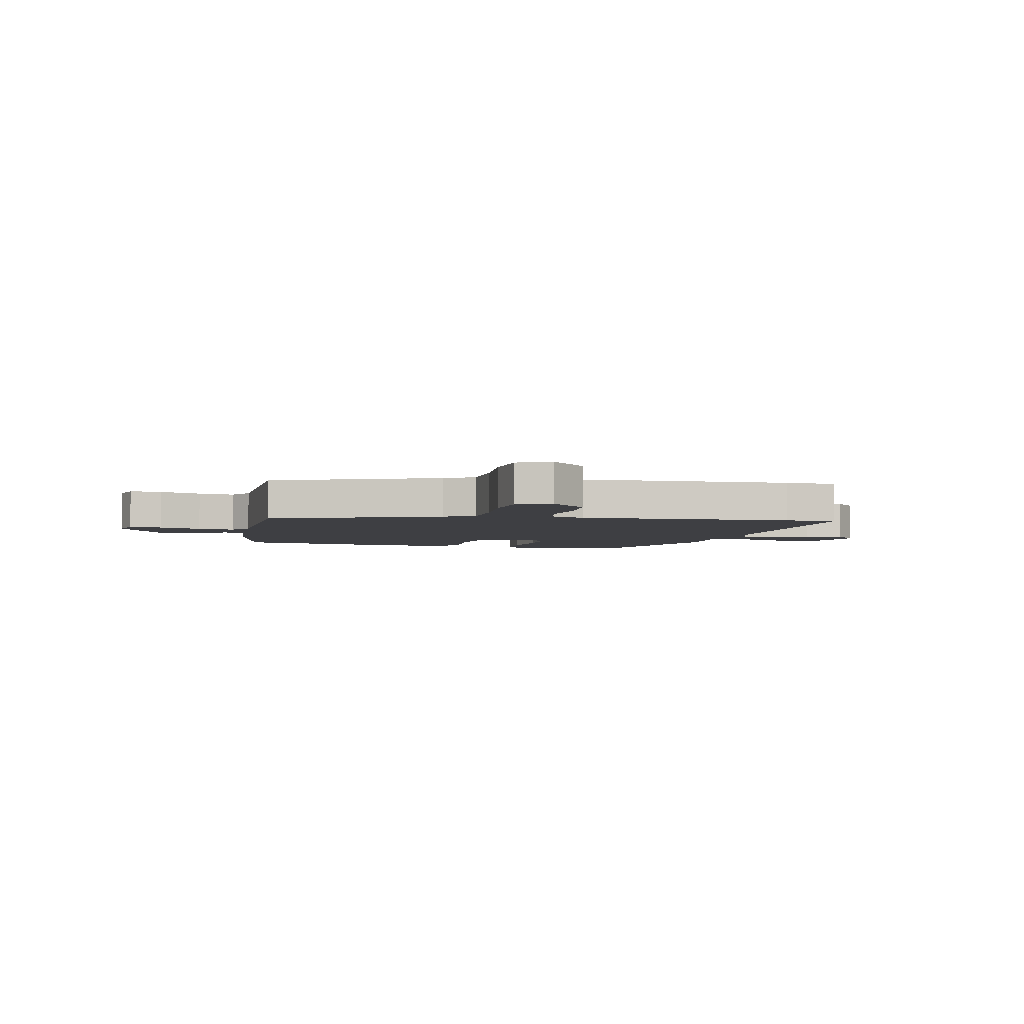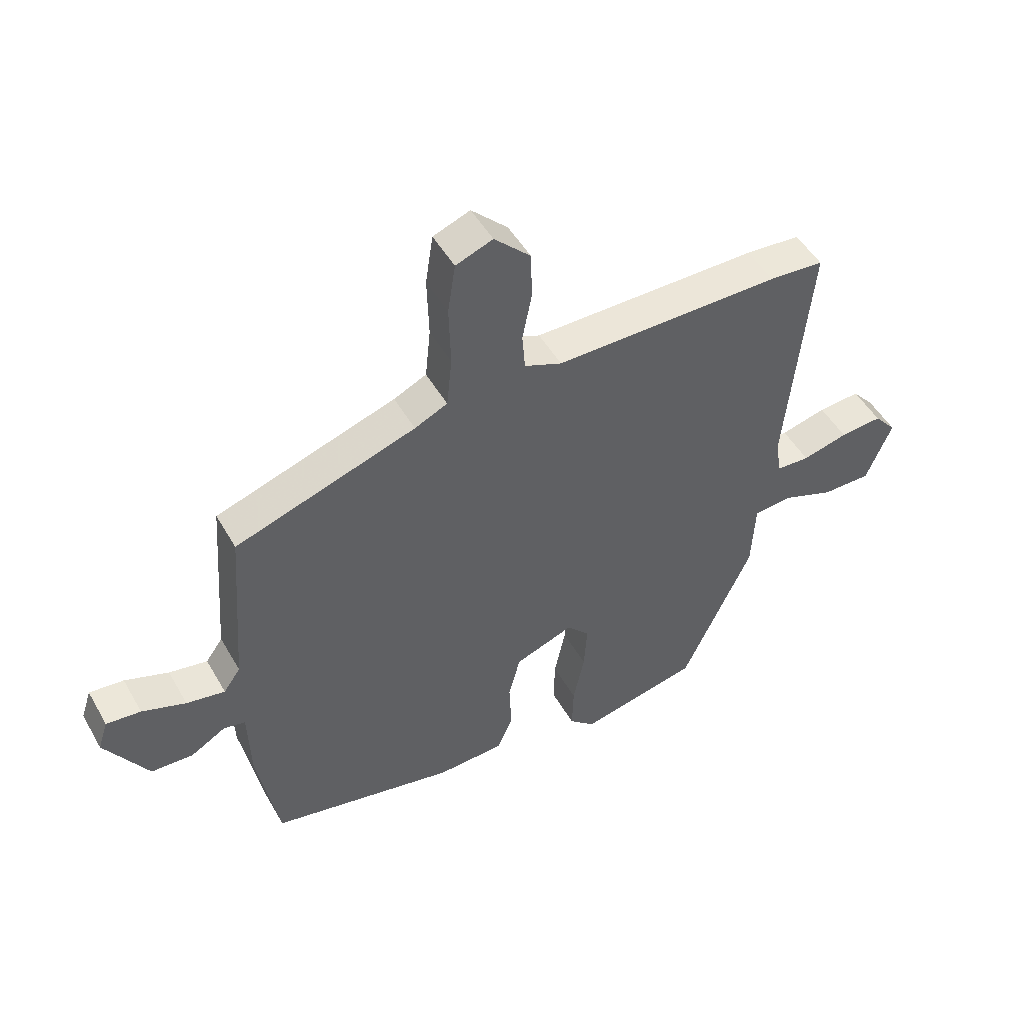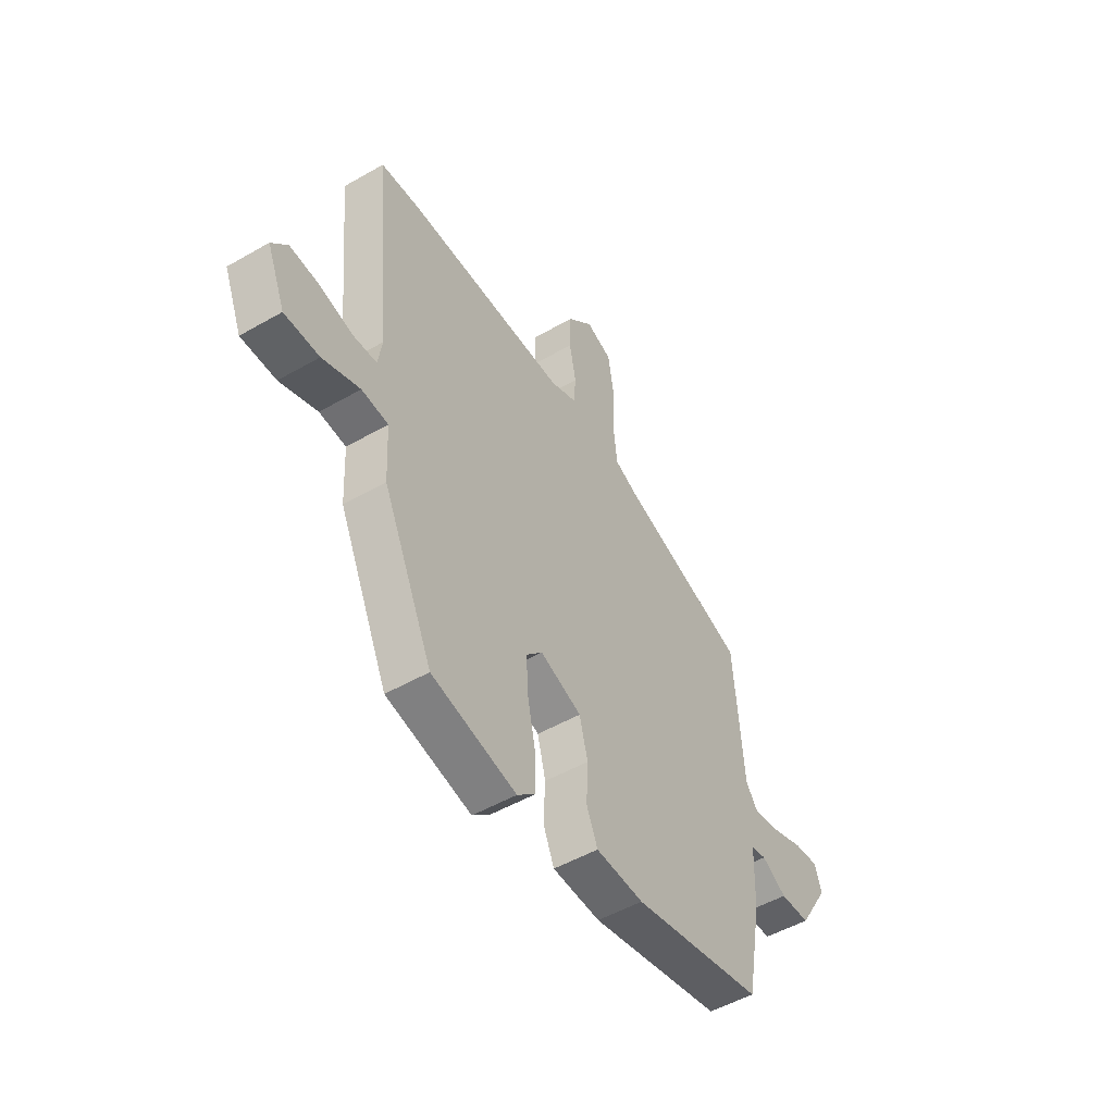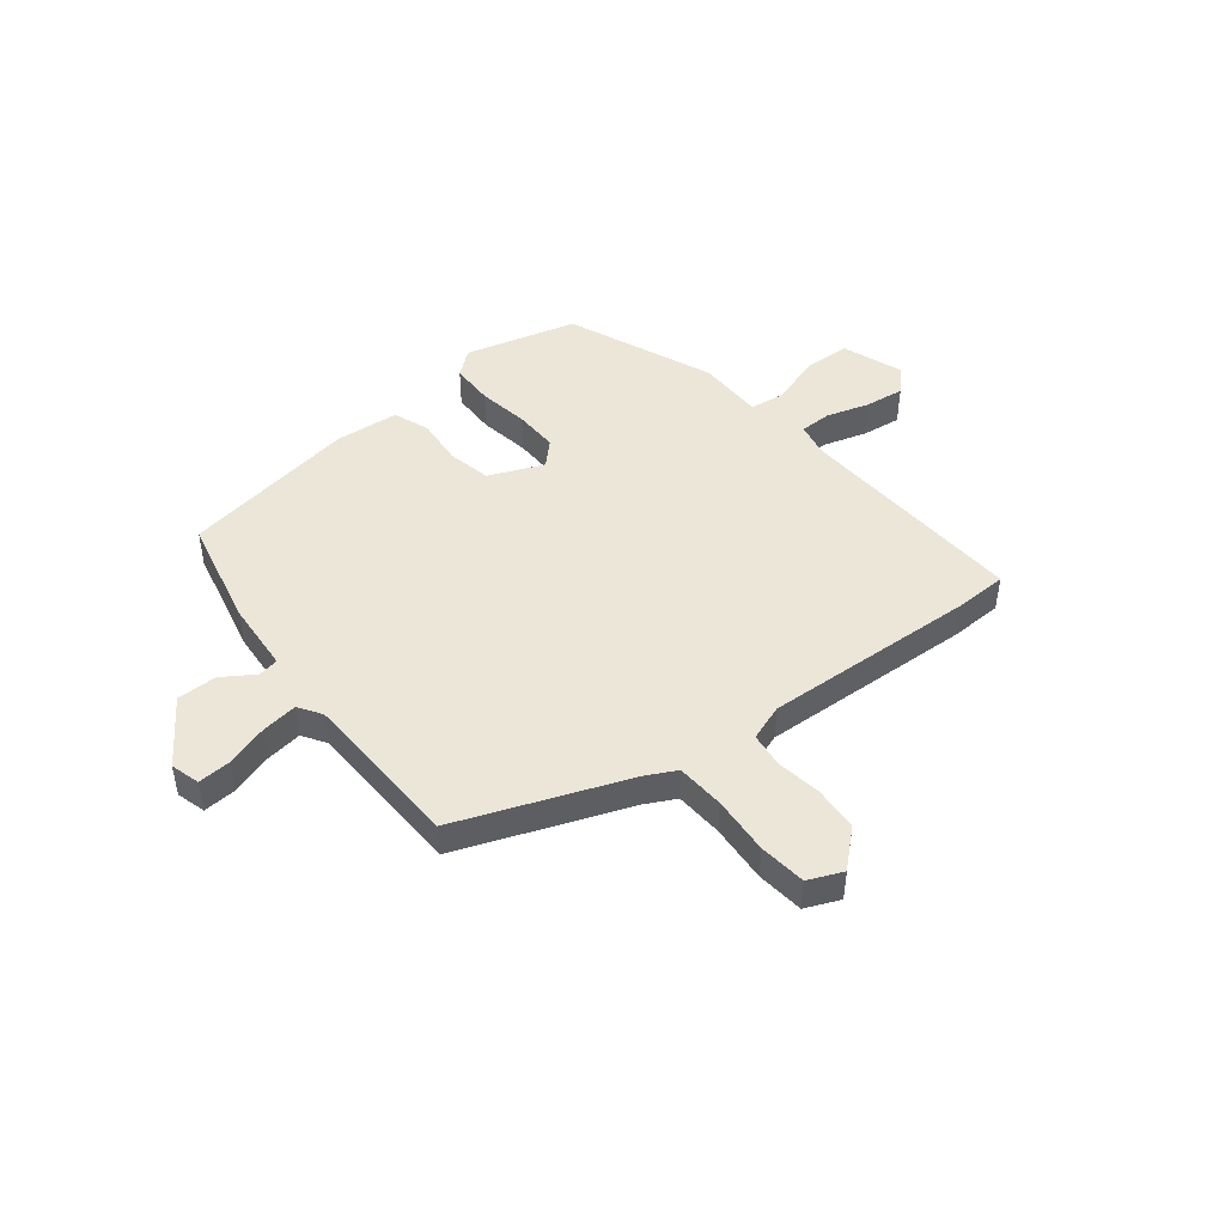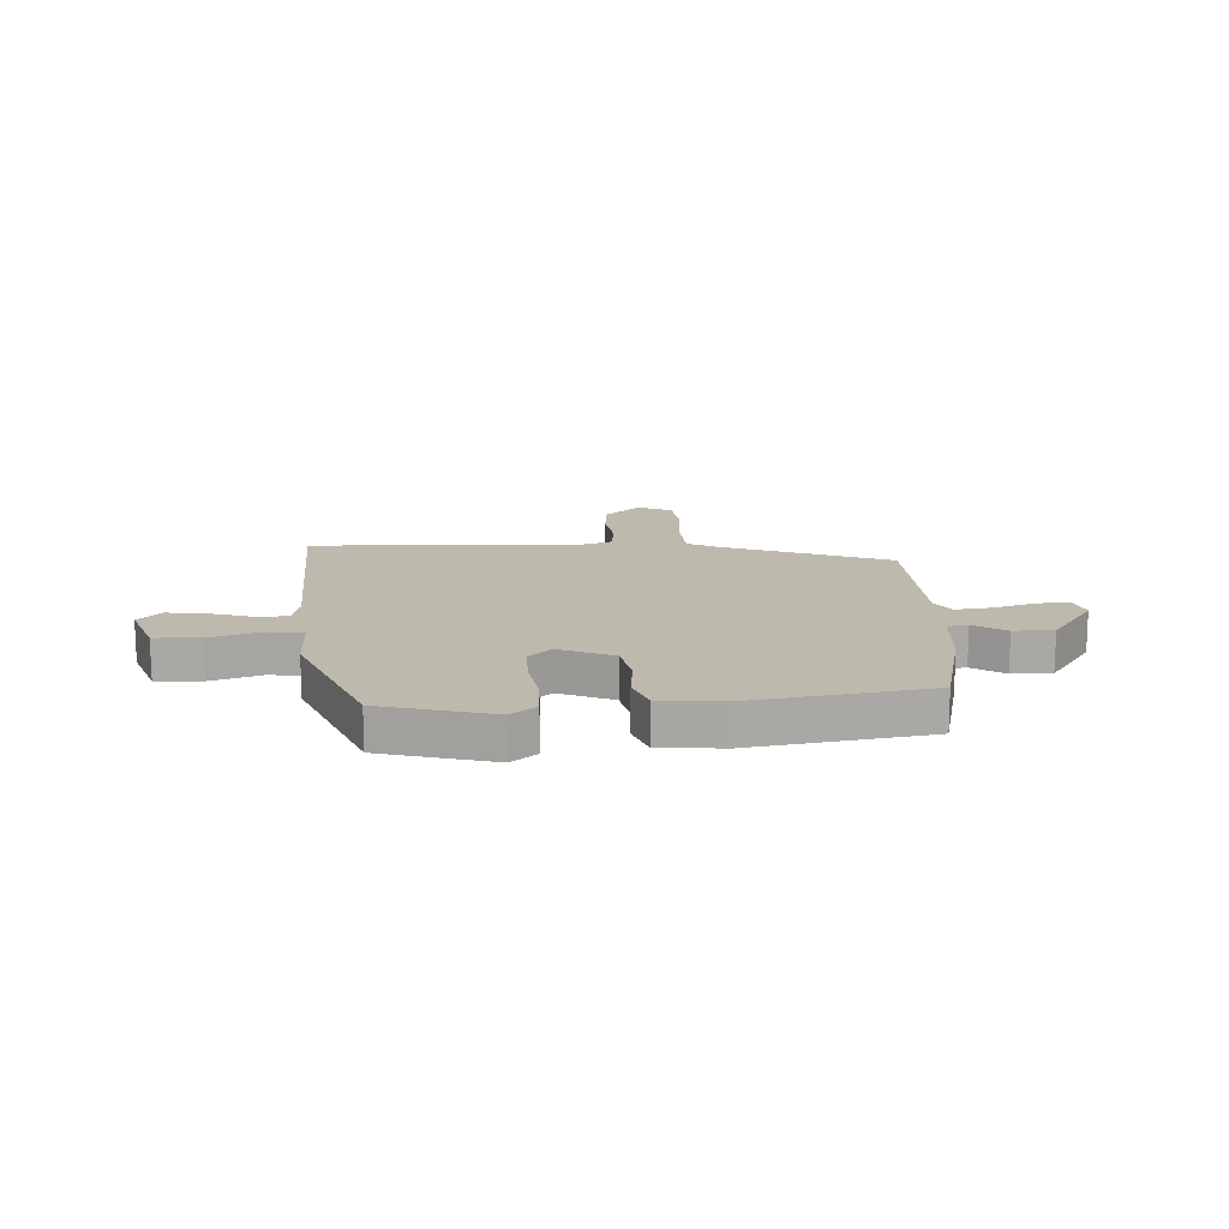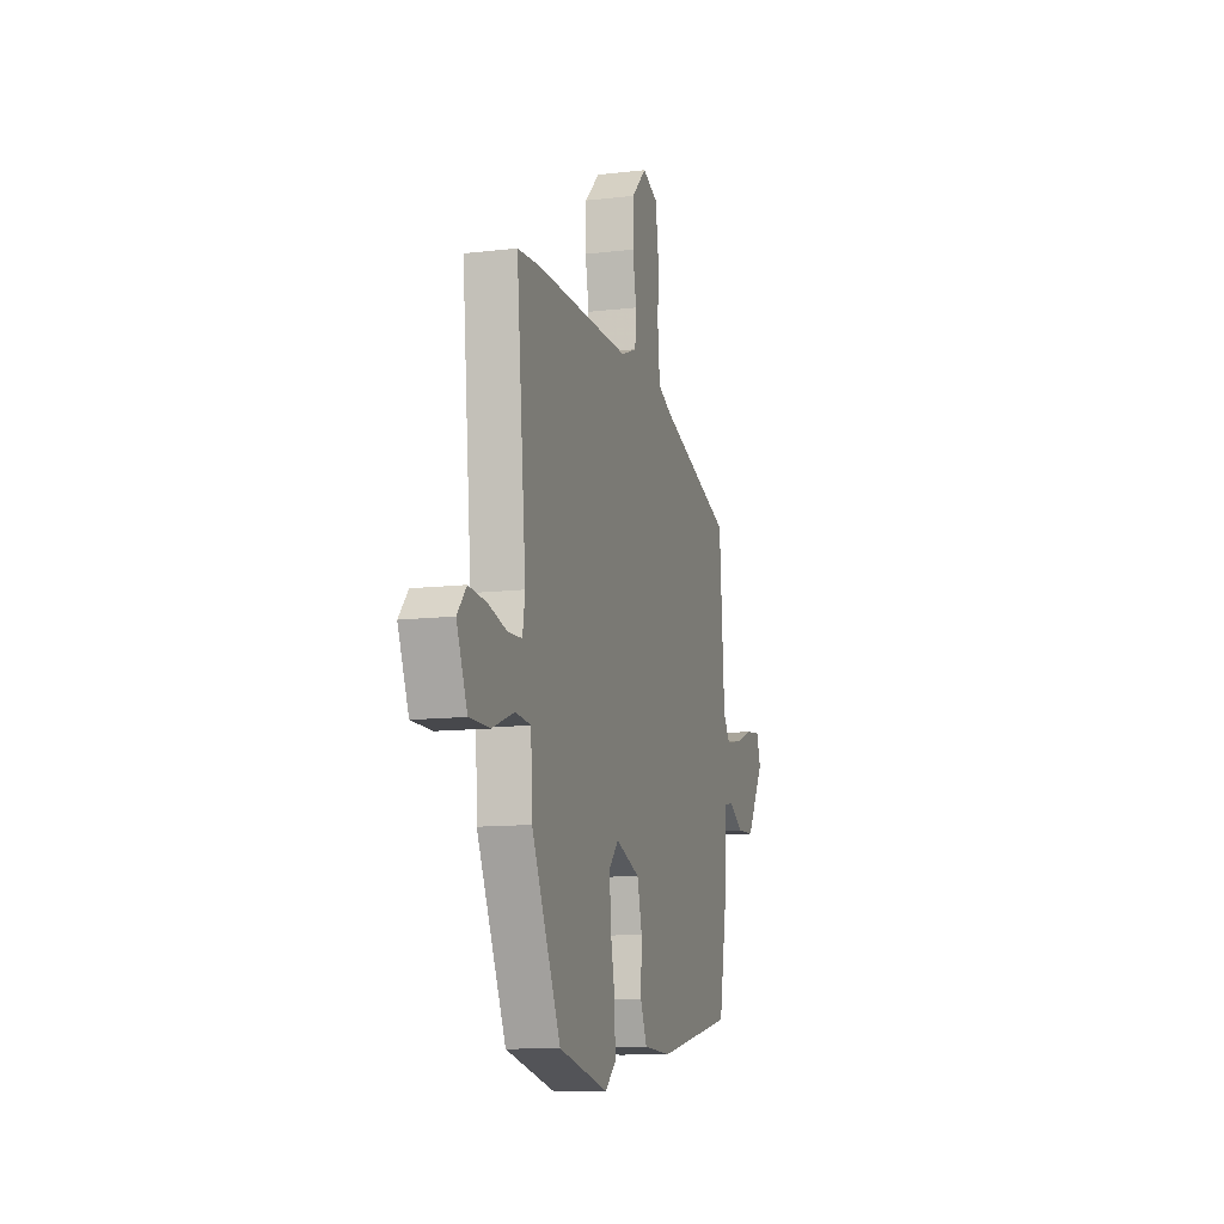
<metadata>
{"format":"obj","ext":"obj","renderer":"f3d","projection":"perspective","resolution":1024,"background":"white","views":[{"elev":-4.2,"azim":-10.3,"up":"+Y"},{"elev":49.2,"azim":-28.8,"up":"+Z"},{"elev":-50.5,"azim":122.2,"up":"+Z"},{"elev":46.5,"azim":-36.0,"up":"+Y"},{"elev":15.1,"azim":179.7,"up":"+Y"},{"elev":-11.6,"azim":105.8,"up":"+Z"}]}
</metadata>
<code>
v 0.465 0.07 0.503
v 0.559 0.07 0.496
v 0.519 0.07 0.076
v 0.529 0.07 0.014
v 0.586 0.07 0.011
v 0.664 0.07 0.031
v 0.736 0.07 0.037
v 0.774 0.07 -0.007
v 0.73 0.07 -0.114
v 0.646 0.07 -0.114
v 0.556 0.07 -0.08
v 0.492 0.07 -0.086
v 0.486 0.07 -0.206
v 0.366 0.07 -0.466
v 0.162 0.07 -0.511
v 0.118 0.07 -0.472
v 0.12 0.07 -0.393
v 0.139 0.07 -0.302
v 0.144 0.07 -0.222
v 0.105 0.07 -0.18
v 0.005 0.07 -0.217
v -0.015 0.07 -0.295
v -0.011 0.07 -0.382
v -0.038 0.07 -0.445
v -0.153 0.07 -0.45
v -0.471 0.07 -0.384
v -0.508 0.07 -0.183
v -0.512 0.07 -0.053
v -0.549 0.07 -0.045
v -0.609 0.07 -0.08
v -0.681 0.07 -0.077
v -0.755 0.07 0.042
v -0.738 0.07 0.094
v -0.679 0.07 0.088
v -0.604 0.07 0.061
v -0.538 0.07 0.049
v -0.509 0.07 0.09
v -0.487 0.07 0.383
v -0.178 0.07 0.486
v -0.122 0.07 0.512
v -0.113 0.07 0.599
v -0.116 0.07 0.704
v -0.103 0.07 0.789
v -0.04 0.07 0.813
v 0.022 0.07 0.752
v 0.024 0.07 0.671
v 0.008 0.07 0.59
v 0.013 0.07 0.527
v 0.077 0.07 0.501
v 0.465 0 0.503
v 0.559 0 0.496
v 0.519 0 0.076
v 0.529 0 0.014
v 0.586 0 0.011
v 0.664 0 0.031
v 0.736 0 0.037
v 0.774 0 -0.007
v 0.73 0 -0.114
v 0.646 0 -0.114
v 0.556 0 -0.08
v 0.492 0 -0.086
v 0.486 0 -0.206
v 0.366 0 -0.466
v 0.162 0 -0.511
v 0.118 0 -0.472
v 0.12 0 -0.393
v 0.139 0 -0.302
v 0.144 0 -0.222
v 0.105 0 -0.18
v 0.005 0 -0.217
v -0.015 0 -0.295
v -0.011 0 -0.382
v -0.038 0 -0.445
v -0.153 0 -0.45
v -0.471 0 -0.384
v -0.508 0 -0.183
v -0.512 0 -0.053
v -0.549 0 -0.045
v -0.609 0 -0.08
v -0.681 0 -0.077
v -0.755 0 0.042
v -0.738 0 0.094
v -0.679 0 0.088
v -0.604 0 0.061
v -0.538 0 0.049
v -0.509 0 0.09
v -0.487 0 0.383
v -0.178 0 0.486
v -0.122 0 0.512
v -0.113 0 0.599
v -0.116 0 0.704
v -0.103 0 0.789
v -0.04 0 0.813
v 0.022 0 0.752
v 0.024 0 0.671
v 0.008 0 0.59
v 0.013 0 0.527
v 0.077 0 0.501
f 45 46 47
f 44 45 47
f 43 44 47
f 42 43 47
f 41 42 47
f 40 41 47 48
f 39 40 48 49
f 1 2 3
f 49 1 3
f 39 49 3
f 38 39 3
f 37 38 3
f 33 34 35
f 32 33 35
f 31 32 35
f 30 31 35
f 29 30 35
f 28 29 35 36
f 26 27 28
f 25 26 28
f 24 25 28
f 23 24 28
f 22 23 28
f 28 36 37
f 22 28 37
f 21 22 37
f 16 17 18
f 15 16 18
f 14 15 18
f 13 14 18
f 12 13 18
f 12 18 19
f 9 10 11
f 8 9 11
f 7 8 11
f 6 7 11
f 5 6 11
f 4 5 11 12
f 37 3 4
f 21 37 4
f 20 21 4
f 4 12 19 20
f 96 95 94
f 96 94 93
f 96 93 92
f 96 92 91
f 96 91 90
f 97 96 90 89
f 98 97 89 88
f 52 51 50
f 52 50 98
f 52 98 88
f 52 88 87
f 52 87 86
f 84 83 82
f 84 82 81
f 84 81 80
f 84 80 79
f 84 79 78
f 85 84 78 77
f 77 76 75
f 77 75 74
f 77 74 73
f 77 73 72
f 77 72 71
f 86 85 77
f 86 77 71
f 86 71 70
f 67 66 65
f 67 65 64
f 67 64 63
f 67 63 62
f 67 62 61
f 68 67 61
f 60 59 58
f 60 58 57
f 60 57 56
f 60 56 55
f 60 55 54
f 61 60 54 53
f 53 52 86
f 53 86 70
f 53 70 69
f 69 68 61 53
f 1 50 51 2
f 2 51 52 3
f 3 52 53 4
f 4 53 54 5
f 5 54 55 6
f 6 55 56 7
f 7 56 57 8
f 8 57 58 9
f 9 58 59 10
f 10 59 60 11
f 11 60 61 12
f 12 61 62 13
f 13 62 63 14
f 14 63 64 15
f 15 64 65 16
f 16 65 66 17
f 17 66 67 18
f 18 67 68 19
f 19 68 69 20
f 20 69 70 21
f 21 70 71 22
f 22 71 72 23
f 23 72 73 24
f 24 73 74 25
f 25 74 75 26
f 26 75 76 27
f 27 76 77 28
f 28 77 78 29
f 29 78 79 30
f 30 79 80 31
f 31 80 81 32
f 32 81 82 33
f 33 82 83 34
f 34 83 84 35
f 35 84 85 36
f 36 85 86 37
f 37 86 87 38
f 38 87 88 39
f 39 88 89 40
f 40 89 90 41
f 41 90 91 42
f 42 91 92 43
f 43 92 93 44
f 44 93 94 45
f 45 94 95 46
f 46 95 96 47
f 47 96 97 48
f 48 97 98 49
f 49 98 50 1

</code>
